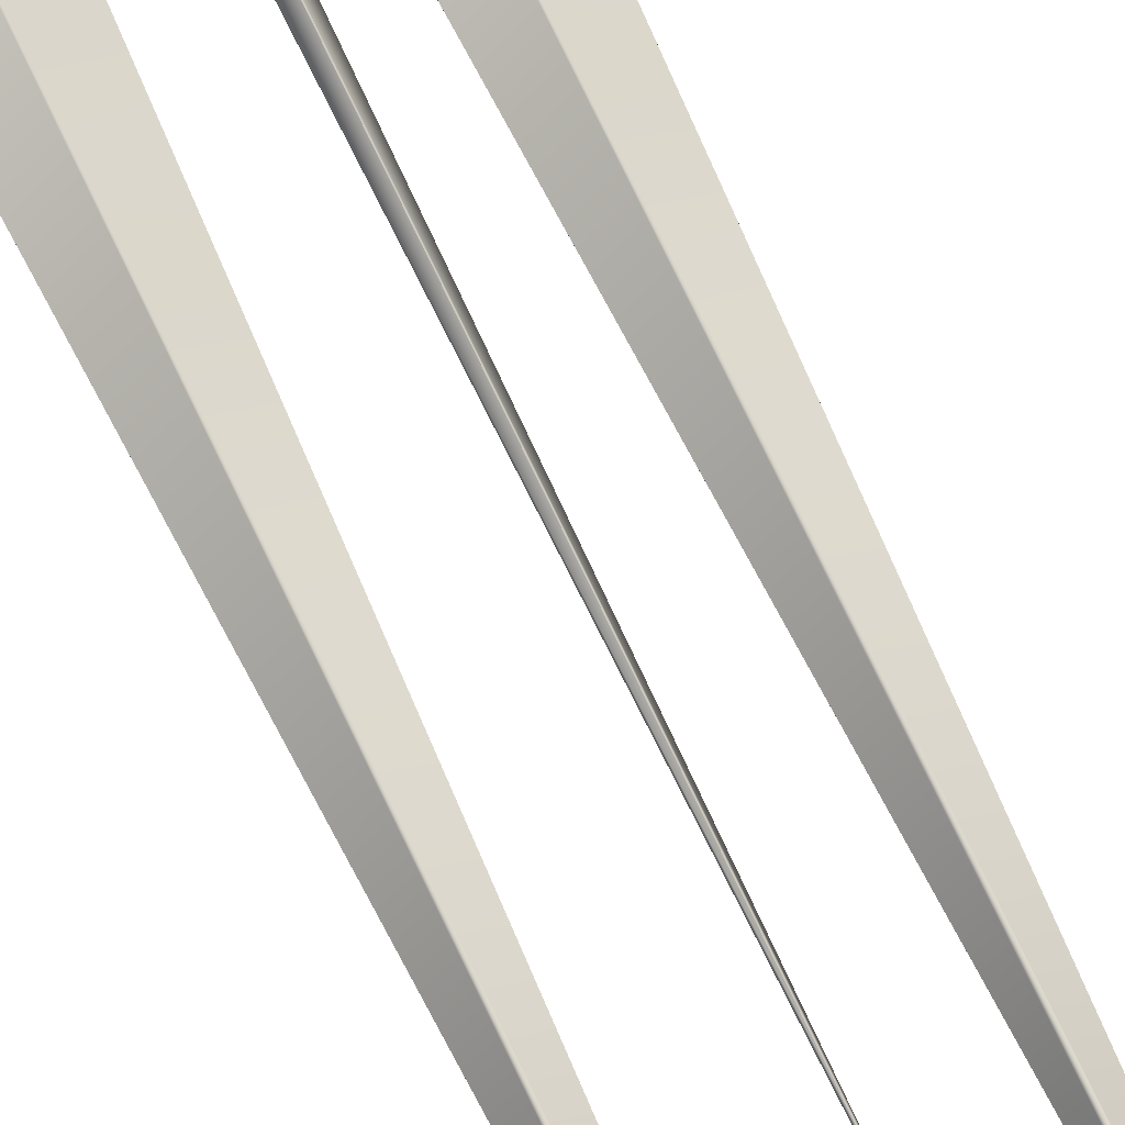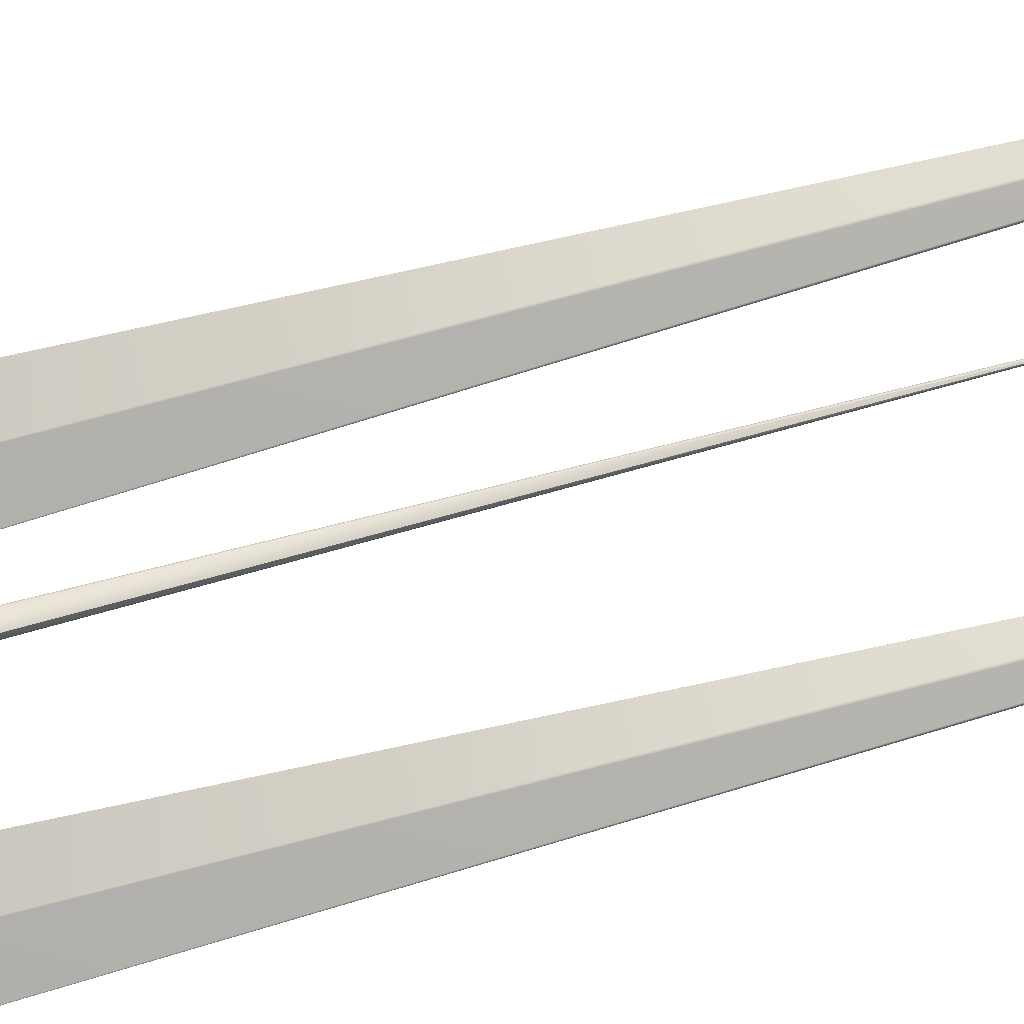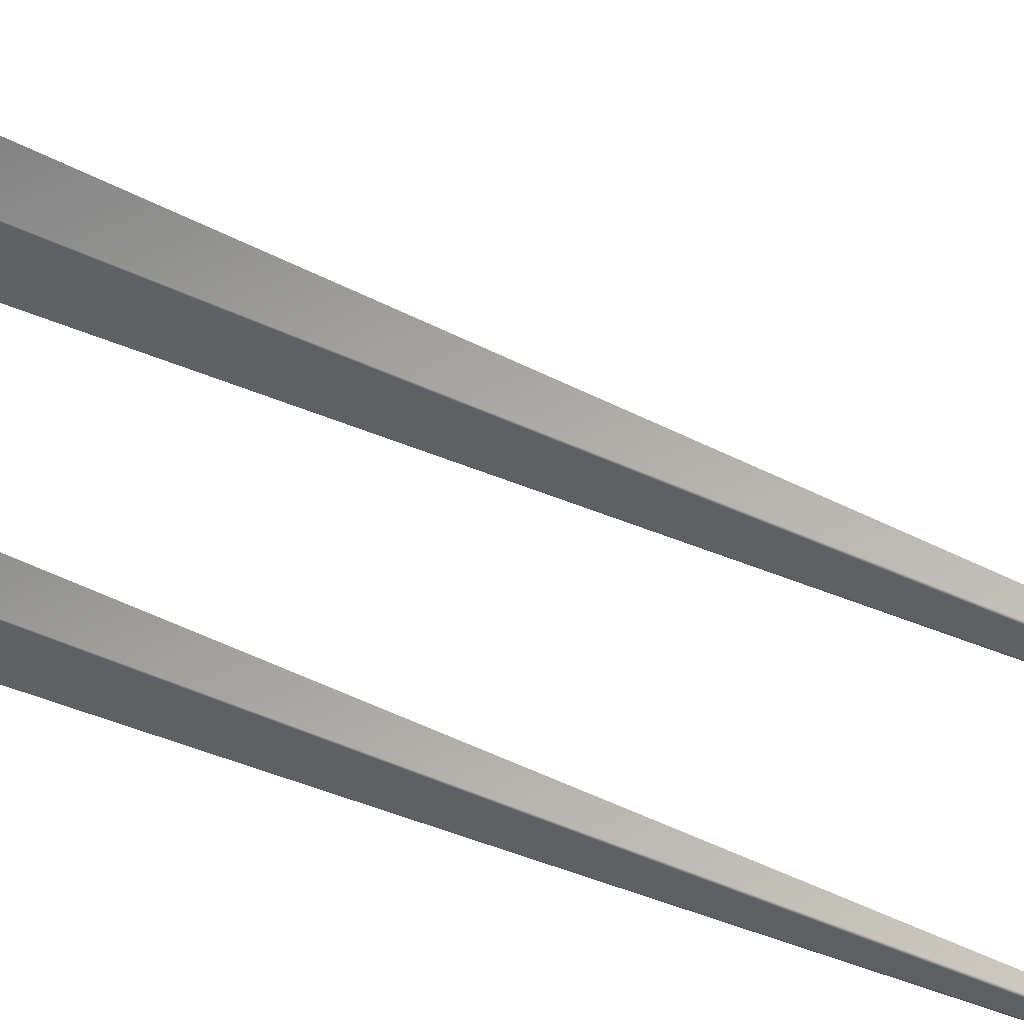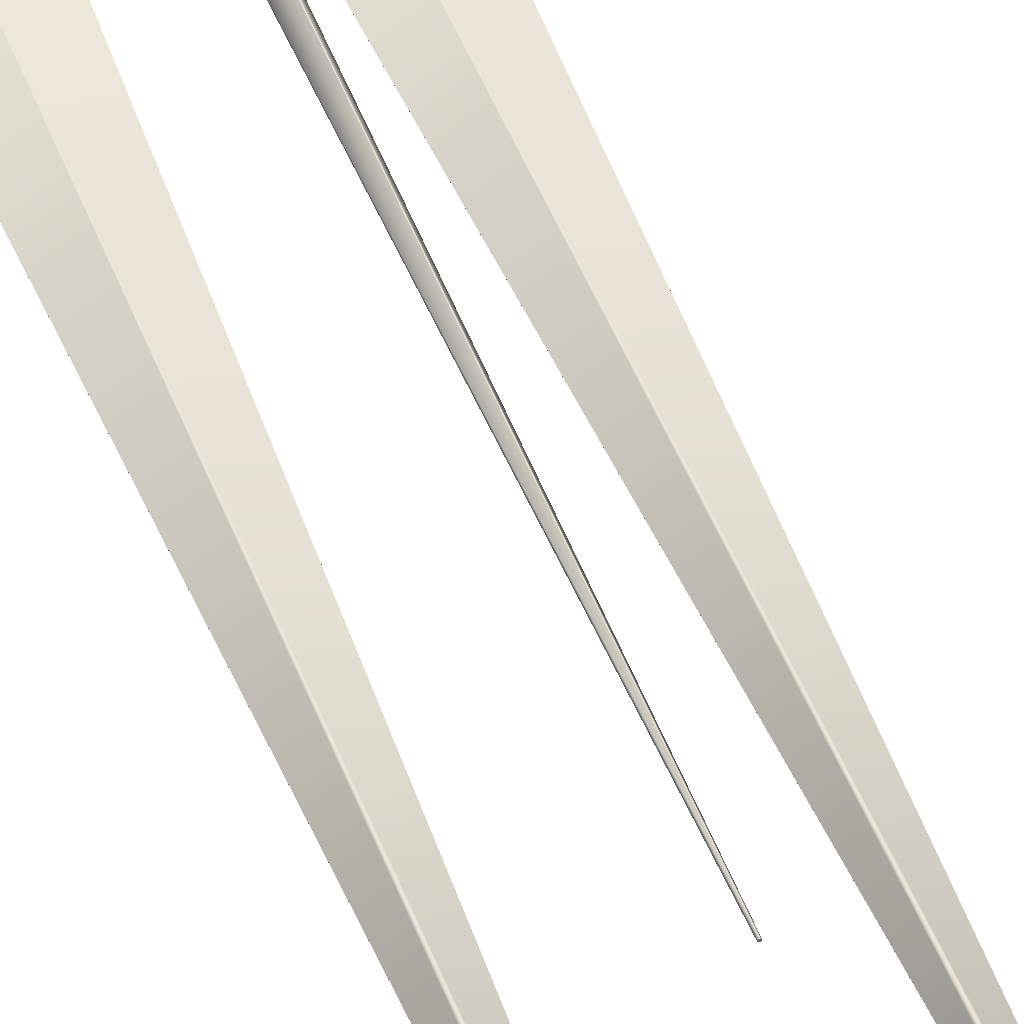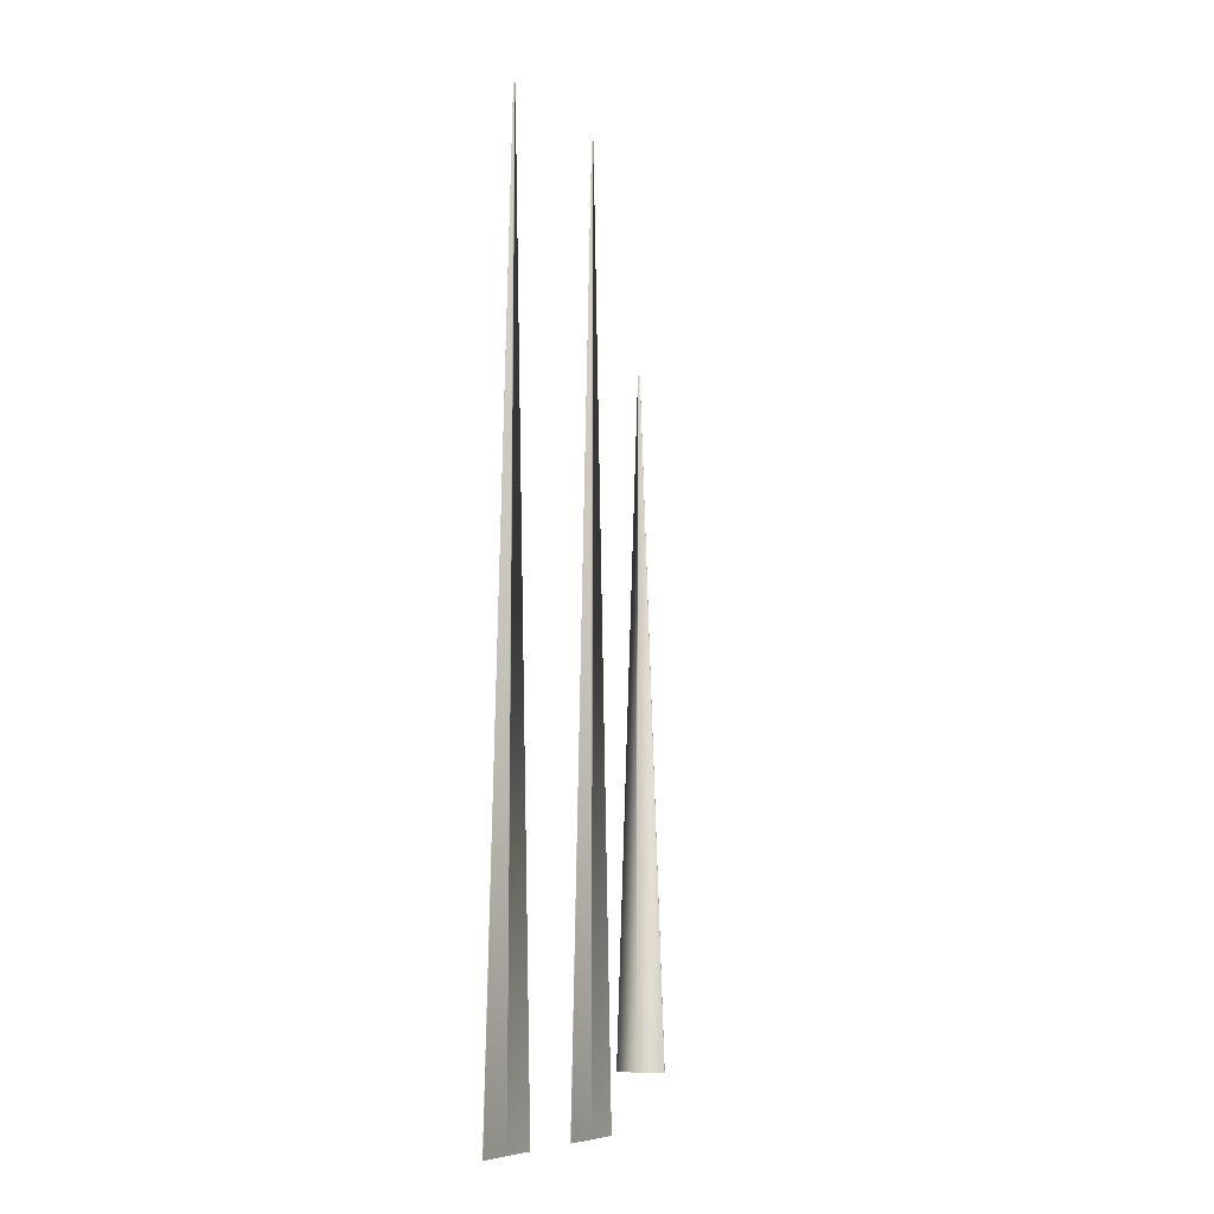
<metadata>
{"format":"obj","ext":"obj","renderer":"f3d","projection":"perspective","resolution":1024,"background":"white","views":[{"elev":79.5,"azim":-26.0,"up":"+Y"},{"elev":-75.5,"azim":-75.3,"up":"+Y"},{"elev":-47.0,"azim":-117.9,"up":"+Y"},{"elev":54.1,"azim":-22.0,"up":"+Y"},{"elev":-8.7,"azim":115.9,"up":"+Z"}]}
</metadata>
<code>
v  0.0083 0.0102 0.6612
v  -0.0541 0.167 0.6612
v  0.0084 0.167 0.6612
v  0.0084 0.0102 0.6612
v  0.0067 0.3238 0.6612
v  0.0084 0.3238 0.6612
v  0.0084 0.1601 4.886
v  0.008 0.1739 4.886
v  0.0021 0.167 4.886
v  0.0084 0.1739 4.886
v  0.0085 0.0102 0.6612
v  0.071 0.167 0.6612
v  0.0101 0.3238 0.6612
v  0.0147 0.167 4.886
v  0.0088 0.1739 4.886
o Box001
g Box001
f 1 2 3
f 3 4 1
f 5 6 3
f 3 2 5
f 4 7 7
f 7 1 4
f 8 5 2
f 2 9 8
f 2 1 7
f 7 9 2
f 5 8 10
f 10 6 5
f 11 4 3
f 3 12 11
f 13 12 3
f 3 6 13
f 7 14 15
f 7 15 10
f 8 9 7
f 10 8 7
f 10 7 7
f 7 10 7
f 4 11 7
f 7 7 4
f 14 12 13
f 13 15 14
f 12 14 7
f 7 11 12
f 13 6 10
f 10 15 13
v  0.2626 -0.4312 0.2013
v  0.55 -0.4312 0.2013
v  0.55 -0.4313 0.2013
v  0.2626 -0.4313 0.2013
v  0.8375 -0.4297 0.2013
v  0.8375 -0.4313 0.2013
v  0.5374 -0.4313 6.708
v  0.5626 -0.4309 6.708
v  0.55 -0.425 6.708
v  0.5626 -0.4313 6.708
v  0.2626 -0.4315 0.2013
v  0.55 -0.4315 0.2013
v  0.8375 -0.433 0.2013
v  0.55 -0.4376 6.708
v  0.5626 -0.4317 6.708
o Box002
g Box002
f 16 17 18
f 18 19 16
f 20 21 18
f 18 17 20
f 19 22 22
f 22 16 19
f 23 20 17
f 17 24 23
f 17 16 22
f 22 24 17
f 20 23 25
f 25 21 20
f 26 19 18
f 18 27 26
f 28 27 18
f 18 21 28
f 22 29 30
f 22 30 25
f 23 24 22
f 25 23 22
f 25 22 22
f 22 25 22
f 19 26 22
f 22 22 19
f 29 27 28
f 28 30 29
f 27 29 22
f 22 26 27
f 28 21 25
f 25 30 28
v  -0.8375 -0.4312 0.2013
v  -0.55 -0.4312 0.2013
v  -0.55 -0.4313 0.2013
v  -0.8375 -0.4313 0.2013
v  -0.2626 -0.4297 0.2013
v  -0.2626 -0.4313 0.2013
v  -0.5626 -0.4313 6.708
v  -0.5374 -0.4309 6.708
v  -0.55 -0.425 6.708
v  -0.5374 -0.4313 6.708
v  -0.8375 -0.4315 0.2013
v  -0.55 -0.4315 0.2013
v  -0.2626 -0.433 0.2013
v  -0.55 -0.4376 6.708
v  -0.5374 -0.4317 6.708
o Box003
g Box003
f 31 32 33
f 33 34 31
f 35 36 33
f 33 32 35
f 34 37 37
f 37 31 34
f 38 35 32
f 32 39 38
f 32 31 37
f 37 39 32
f 35 38 40
f 40 36 35
f 41 34 33
f 33 42 41
f 43 42 33
f 33 36 43
f 37 44 45
f 37 45 40
f 38 39 37
f 40 38 37
f 40 37 37
f 37 40 37
f 34 41 37
f 37 37 34
f 44 42 43
f 43 45 44
f 42 44 37
f 37 41 42
f 43 36 40
f 40 45 43

</code>
